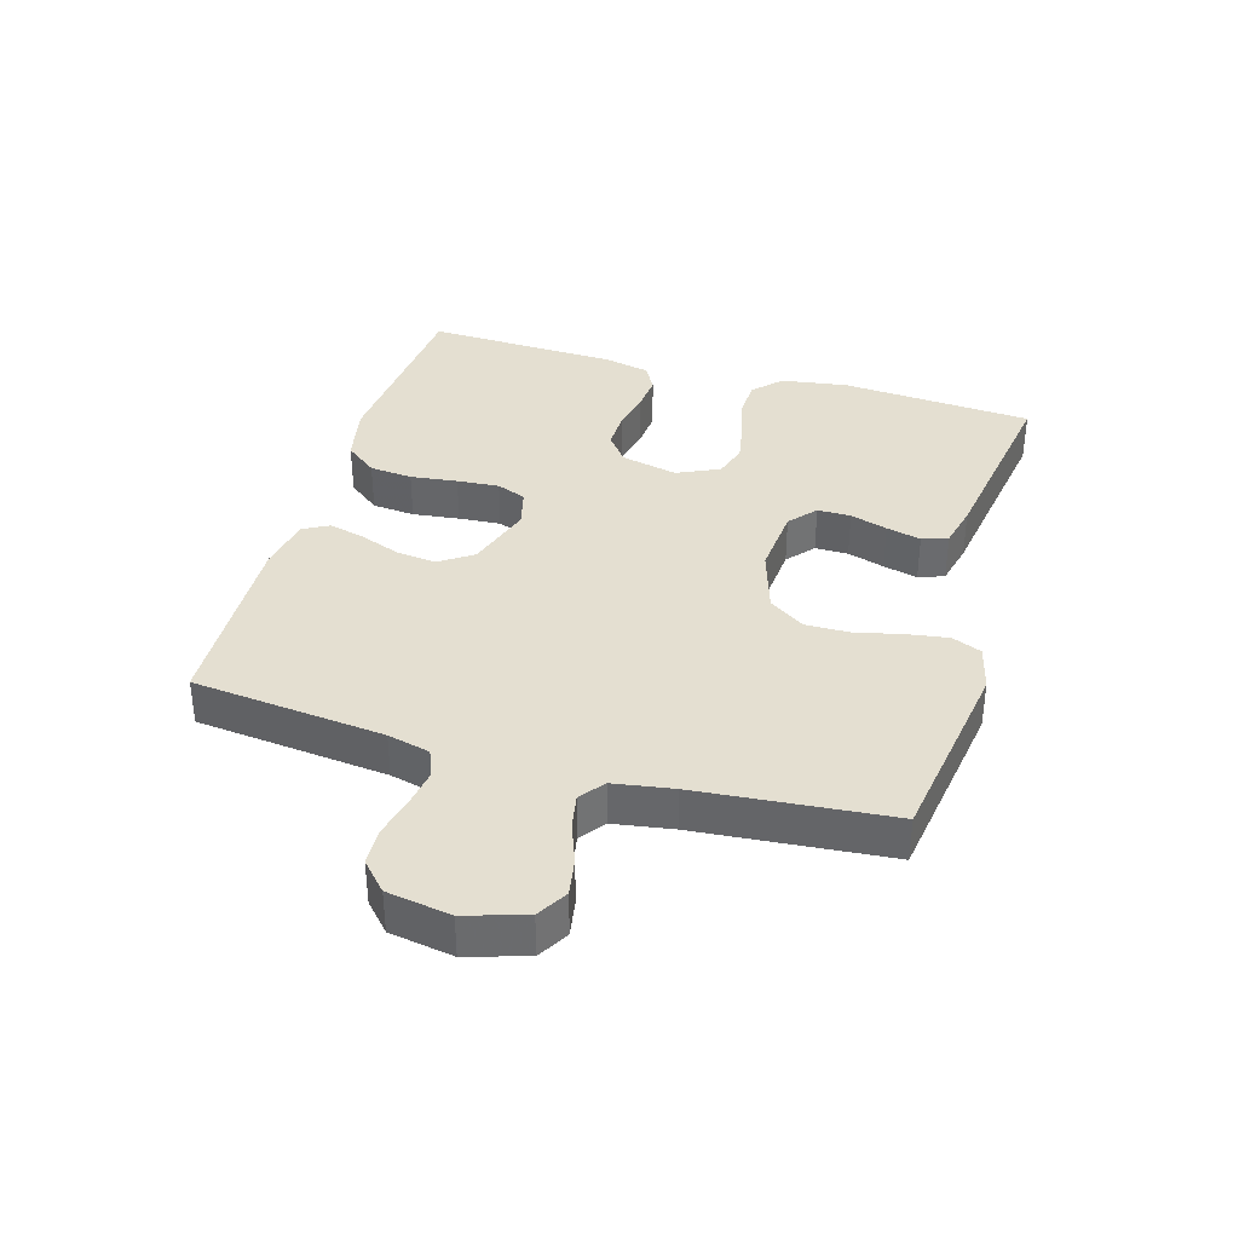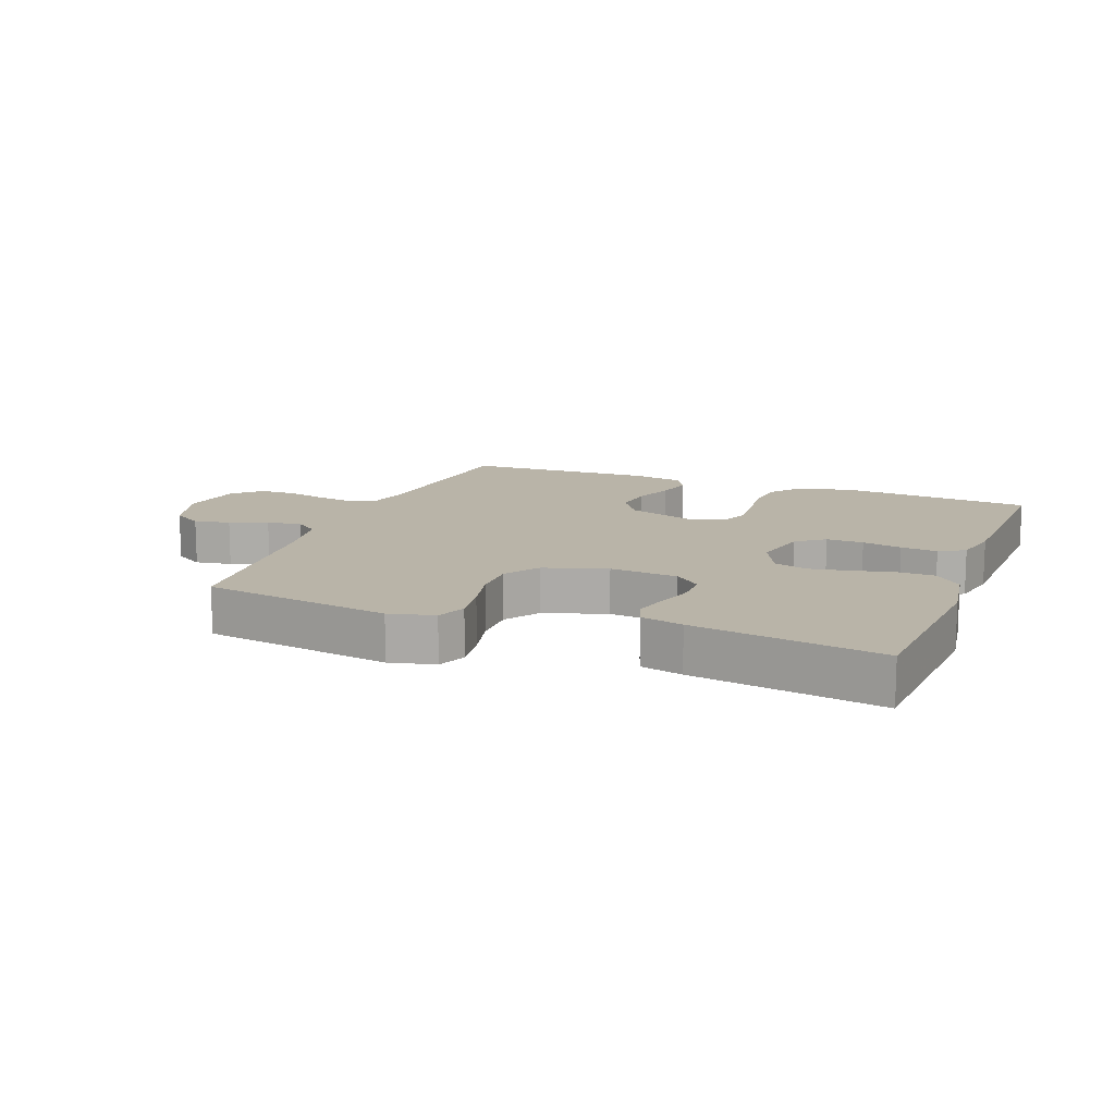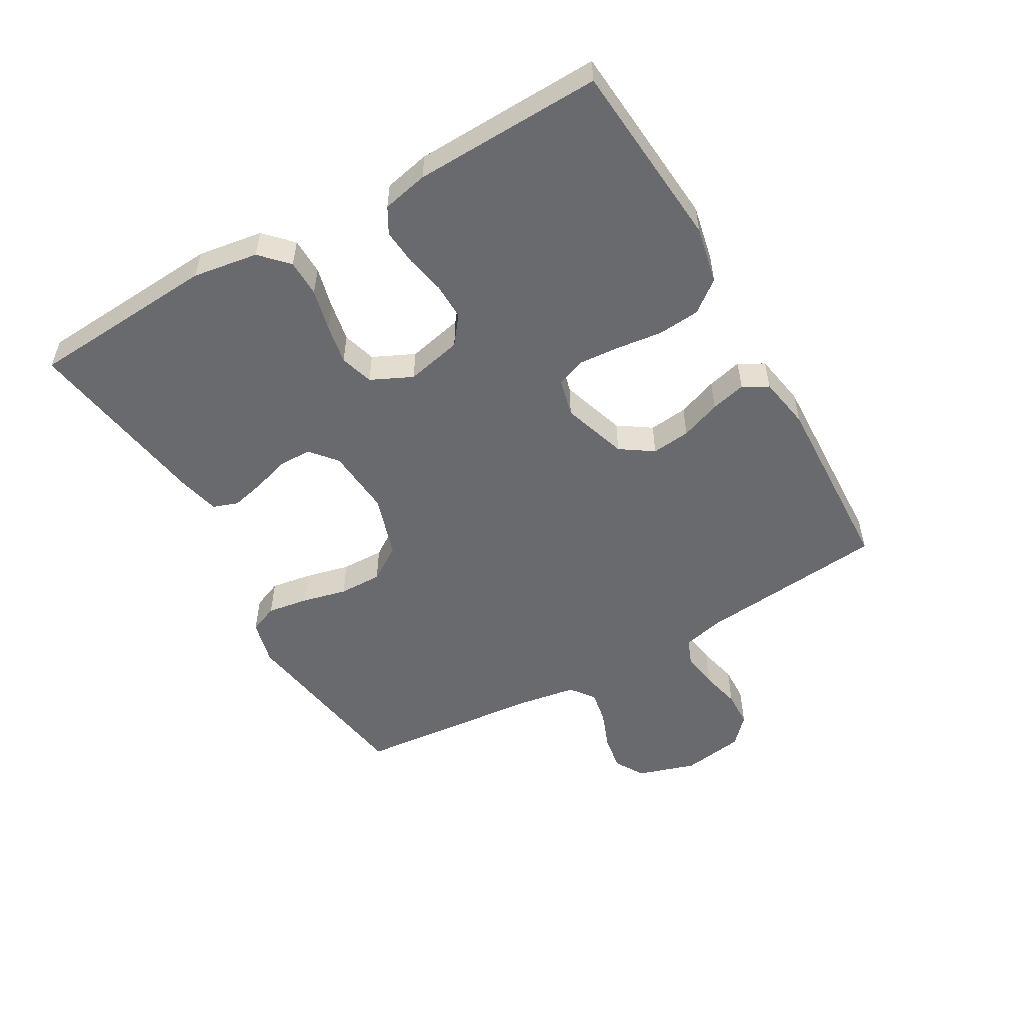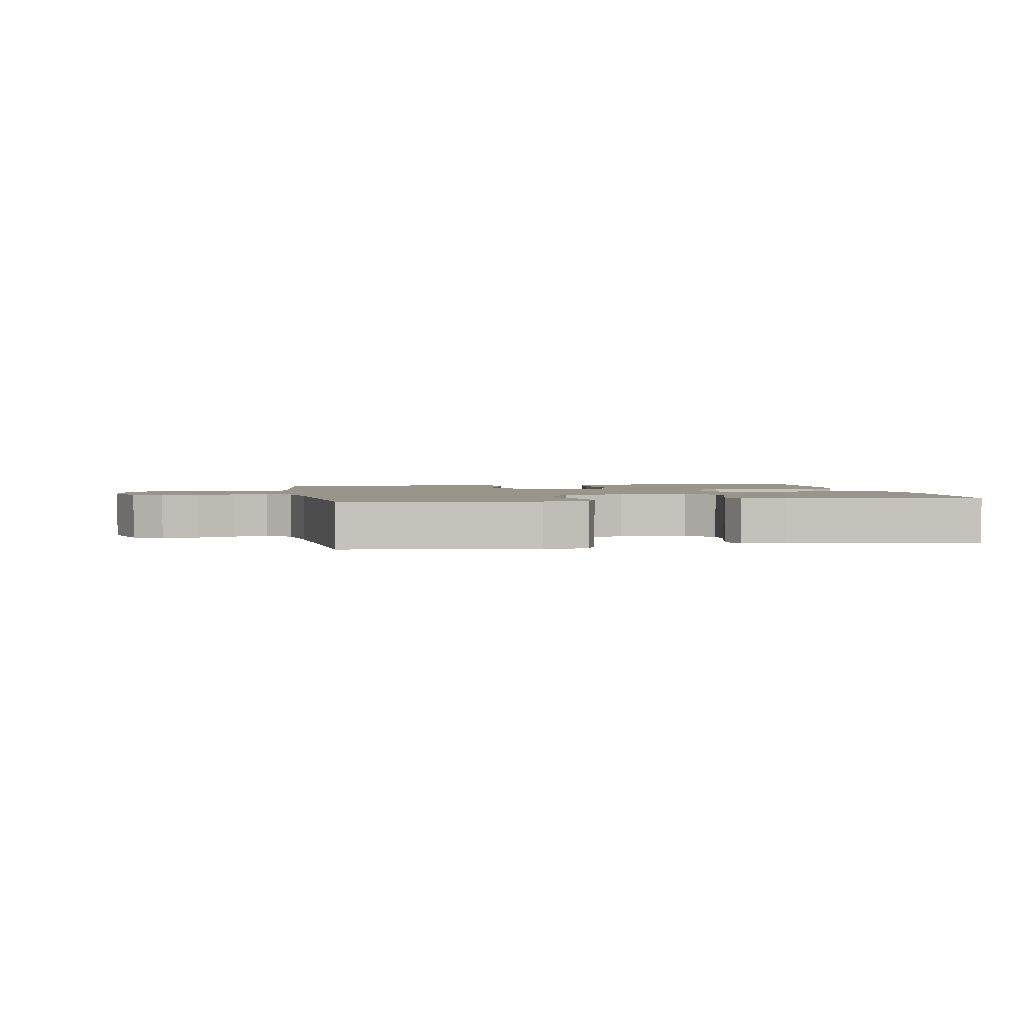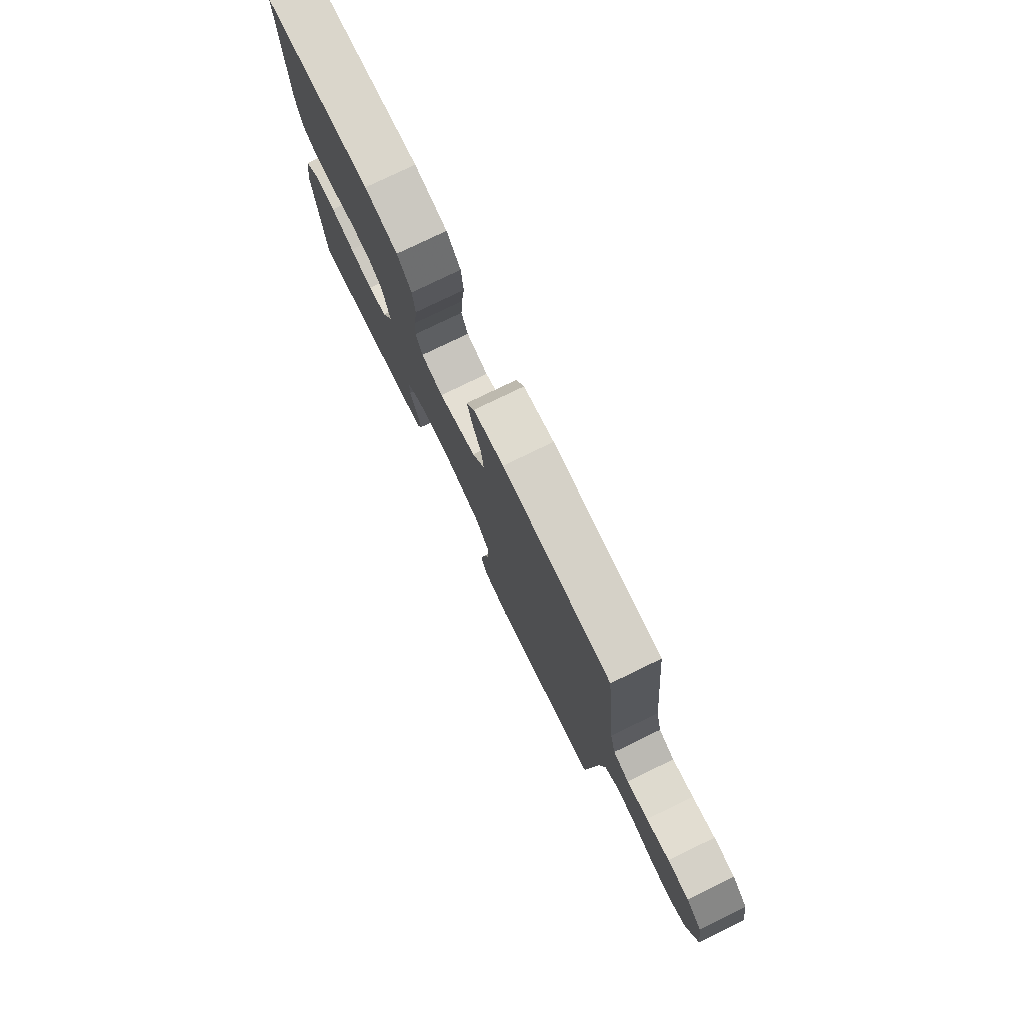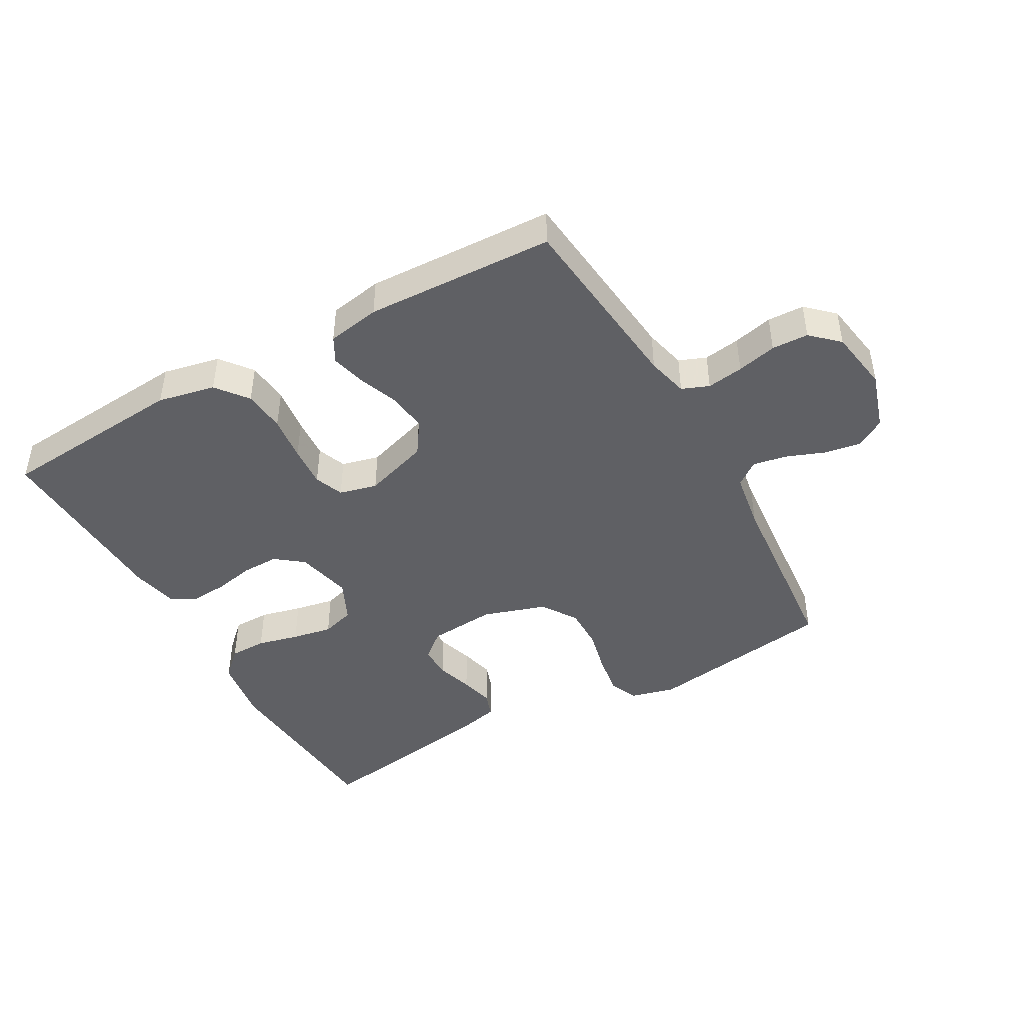
<metadata>
{"format":"obj","ext":"obj","renderer":"f3d","projection":"perspective","resolution":1024,"background":"white","views":[{"elev":36.8,"azim":106.3,"up":"+Y"},{"elev":13.3,"azim":-158.8,"up":"+Y"},{"elev":-53.0,"azim":-60.3,"up":"+Y"},{"elev":2.1,"azim":170.2,"up":"+Y"},{"elev":77.5,"azim":64.1,"up":"+Z"},{"elev":-44.5,"azim":29.3,"up":"+Y"}]}
</metadata>
<code>
v 0.5 0.07 -0.5
v 0.2 0.07 -0.546
v 0.128 0.07 -0.528
v 0.109 0.07 -0.482
v 0.119 0.07 -0.417
v 0.136 0.07 -0.345
v 0.137 0.07 -0.276
v 0.1 0.07 -0.22
v 0 0.07 -0.188
v -0.108 0.07 -0.197
v -0.15 0.07 -0.233
v -0.15 0.07 -0.285
v -0.132 0.07 -0.343
v -0.119 0.07 -0.397
v -0.133 0.07 -0.437
v -0.2 0.07 -0.453
v -0.5 0.07 -0.5
v -0.521 0.07 -0.2
v -0.505 0.07 -0.096
v -0.462 0.07 -0.055
v -0.403 0.07 -0.054
v -0.337 0.07 -0.07
v -0.273 0.07 -0.082
v -0.22 0.07 -0.066
v -0.189 0.07 0
v -0.209 0.07 0.089
v -0.253 0.07 0.123
v -0.312 0.07 0.122
v -0.375 0.07 0.109
v -0.433 0.07 0.104
v -0.474 0.07 0.127
v -0.49 0.07 0.2
v -0.5 0.07 0.5
v -0.2 0.07 0.525
v -0.109 0.07 0.506
v -0.07 0.07 0.456
v -0.064 0.07 0.389
v -0.073 0.07 0.316
v -0.078 0.07 0.25
v -0.06 0.07 0.204
v 0 0.07 0.189
v 0.104 0.07 0.223
v 0.139 0.07 0.275
v 0.132 0.07 0.337
v 0.108 0.07 0.401
v 0.094 0.07 0.457
v 0.116 0.07 0.497
v 0.2 0.07 0.512
v 0.5 0.07 0.5
v 0.531 0.07 0.2
v 0.547 0.07 0.134
v 0.59 0.07 0.117
v 0.648 0.07 0.126
v 0.711 0.07 0.141
v 0.769 0.07 0.139
v 0.812 0.07 0.099
v 0.828 0.07 0
v 0.799 0.07 -0.093
v 0.752 0.07 -0.121
v 0.694 0.07 -0.111
v 0.634 0.07 -0.088
v 0.58 0.07 -0.078
v 0.542 0.07 -0.107
v 0.527 0.07 -0.2
v 0.5 0 -0.5
v 0.2 0 -0.546
v 0.128 0 -0.528
v 0.109 0 -0.482
v 0.119 0 -0.417
v 0.136 0 -0.345
v 0.137 0 -0.276
v 0.1 0 -0.22
v 0 0 -0.188
v -0.108 0 -0.197
v -0.15 0 -0.233
v -0.15 0 -0.285
v -0.132 0 -0.343
v -0.119 0 -0.397
v -0.133 0 -0.437
v -0.2 0 -0.453
v -0.5 0 -0.5
v -0.521 0 -0.2
v -0.505 0 -0.096
v -0.462 0 -0.055
v -0.403 0 -0.054
v -0.337 0 -0.07
v -0.273 0 -0.082
v -0.22 0 -0.066
v -0.189 0 0
v -0.209 0 0.089
v -0.253 0 0.123
v -0.312 0 0.122
v -0.375 0 0.109
v -0.433 0 0.104
v -0.474 0 0.127
v -0.49 0 0.2
v -0.5 0 0.5
v -0.2 0 0.525
v -0.109 0 0.506
v -0.07 0 0.456
v -0.064 0 0.389
v -0.073 0 0.316
v -0.078 0 0.25
v -0.06 0 0.204
v 0 0 0.189
v 0.104 0 0.223
v 0.139 0 0.275
v 0.132 0 0.337
v 0.108 0 0.401
v 0.094 0 0.457
v 0.116 0 0.497
v 0.2 0 0.512
v 0.5 0 0.5
v 0.531 0 0.2
v 0.547 0 0.134
v 0.59 0 0.117
v 0.648 0 0.126
v 0.711 0 0.141
v 0.769 0 0.139
v 0.812 0 0.099
v 0.828 0 0
v 0.799 0 -0.093
v 0.752 0 -0.121
v 0.694 0 -0.111
v 0.634 0 -0.088
v 0.58 0 -0.078
v 0.542 0 -0.107
v 0.527 0 -0.2
f 59 60 61
f 58 59 61
f 57 58 61
f 56 57 61
f 55 56 61
f 54 55 61
f 53 54 61
f 52 53 61 62
f 51 52 62 63
f 48 49 50
f 47 48 50
f 46 47 50
f 45 46 50
f 44 45 50
f 51 63 64
f 50 51 64
f 44 50 64
f 43 44 64
f 36 37 38
f 35 36 38
f 34 35 38
f 33 34 38
f 32 33 38
f 31 32 38
f 30 31 38
f 29 30 38
f 28 29 38
f 27 28 38 39
f 26 27 39 40
f 20 21 22
f 19 20 22
f 18 19 22
f 17 18 22
f 16 17 22
f 15 16 22
f 14 15 22
f 13 14 22
f 12 13 22
f 11 12 22 23
f 10 11 23 24
f 4 5 6
f 3 4 6
f 2 3 6
f 1 2 6
f 64 1 6
f 64 6 7
f 64 7 8
f 43 64 8
f 42 43 8
f 41 42 8 9
f 41 9 10
f 40 41 10
f 26 40 10
f 25 26 10
f 10 24 25
f 125 124 123
f 125 123 122
f 125 122 121
f 125 121 120
f 125 120 119
f 125 119 118
f 125 118 117
f 126 125 117 116
f 127 126 116 115
f 114 113 112
f 114 112 111
f 114 111 110
f 114 110 109
f 114 109 108
f 128 127 115
f 128 115 114
f 128 114 108
f 128 108 107
f 102 101 100
f 102 100 99
f 102 99 98
f 102 98 97
f 102 97 96
f 102 96 95
f 102 95 94
f 102 94 93
f 102 93 92
f 103 102 92 91
f 104 103 91 90
f 86 85 84
f 86 84 83
f 86 83 82
f 86 82 81
f 86 81 80
f 86 80 79
f 86 79 78
f 86 78 77
f 86 77 76
f 87 86 76 75
f 88 87 75 74
f 70 69 68
f 70 68 67
f 70 67 66
f 70 66 65
f 70 65 128
f 71 70 128
f 72 71 128
f 72 128 107
f 72 107 106
f 73 72 106 105
f 74 73 105
f 74 105 104
f 74 104 90
f 74 90 89
f 89 88 74
f 1 65 66 2
f 2 66 67 3
f 3 67 68 4
f 4 68 69 5
f 5 69 70 6
f 6 70 71 7
f 7 71 72 8
f 8 72 73 9
f 9 73 74 10
f 10 74 75 11
f 11 75 76 12
f 12 76 77 13
f 13 77 78 14
f 14 78 79 15
f 15 79 80 16
f 16 80 81 17
f 17 81 82 18
f 18 82 83 19
f 19 83 84 20
f 20 84 85 21
f 21 85 86 22
f 22 86 87 23
f 23 87 88 24
f 24 88 89 25
f 25 89 90 26
f 26 90 91 27
f 27 91 92 28
f 28 92 93 29
f 29 93 94 30
f 30 94 95 31
f 31 95 96 32
f 32 96 97 33
f 33 97 98 34
f 34 98 99 35
f 35 99 100 36
f 36 100 101 37
f 37 101 102 38
f 38 102 103 39
f 39 103 104 40
f 40 104 105 41
f 41 105 106 42
f 42 106 107 43
f 43 107 108 44
f 44 108 109 45
f 45 109 110 46
f 46 110 111 47
f 47 111 112 48
f 48 112 113 49
f 49 113 114 50
f 50 114 115 51
f 51 115 116 52
f 52 116 117 53
f 53 117 118 54
f 54 118 119 55
f 55 119 120 56
f 56 120 121 57
f 57 121 122 58
f 58 122 123 59
f 59 123 124 60
f 60 124 125 61
f 61 125 126 62
f 62 126 127 63
f 63 127 128 64
f 64 128 65 1

</code>
